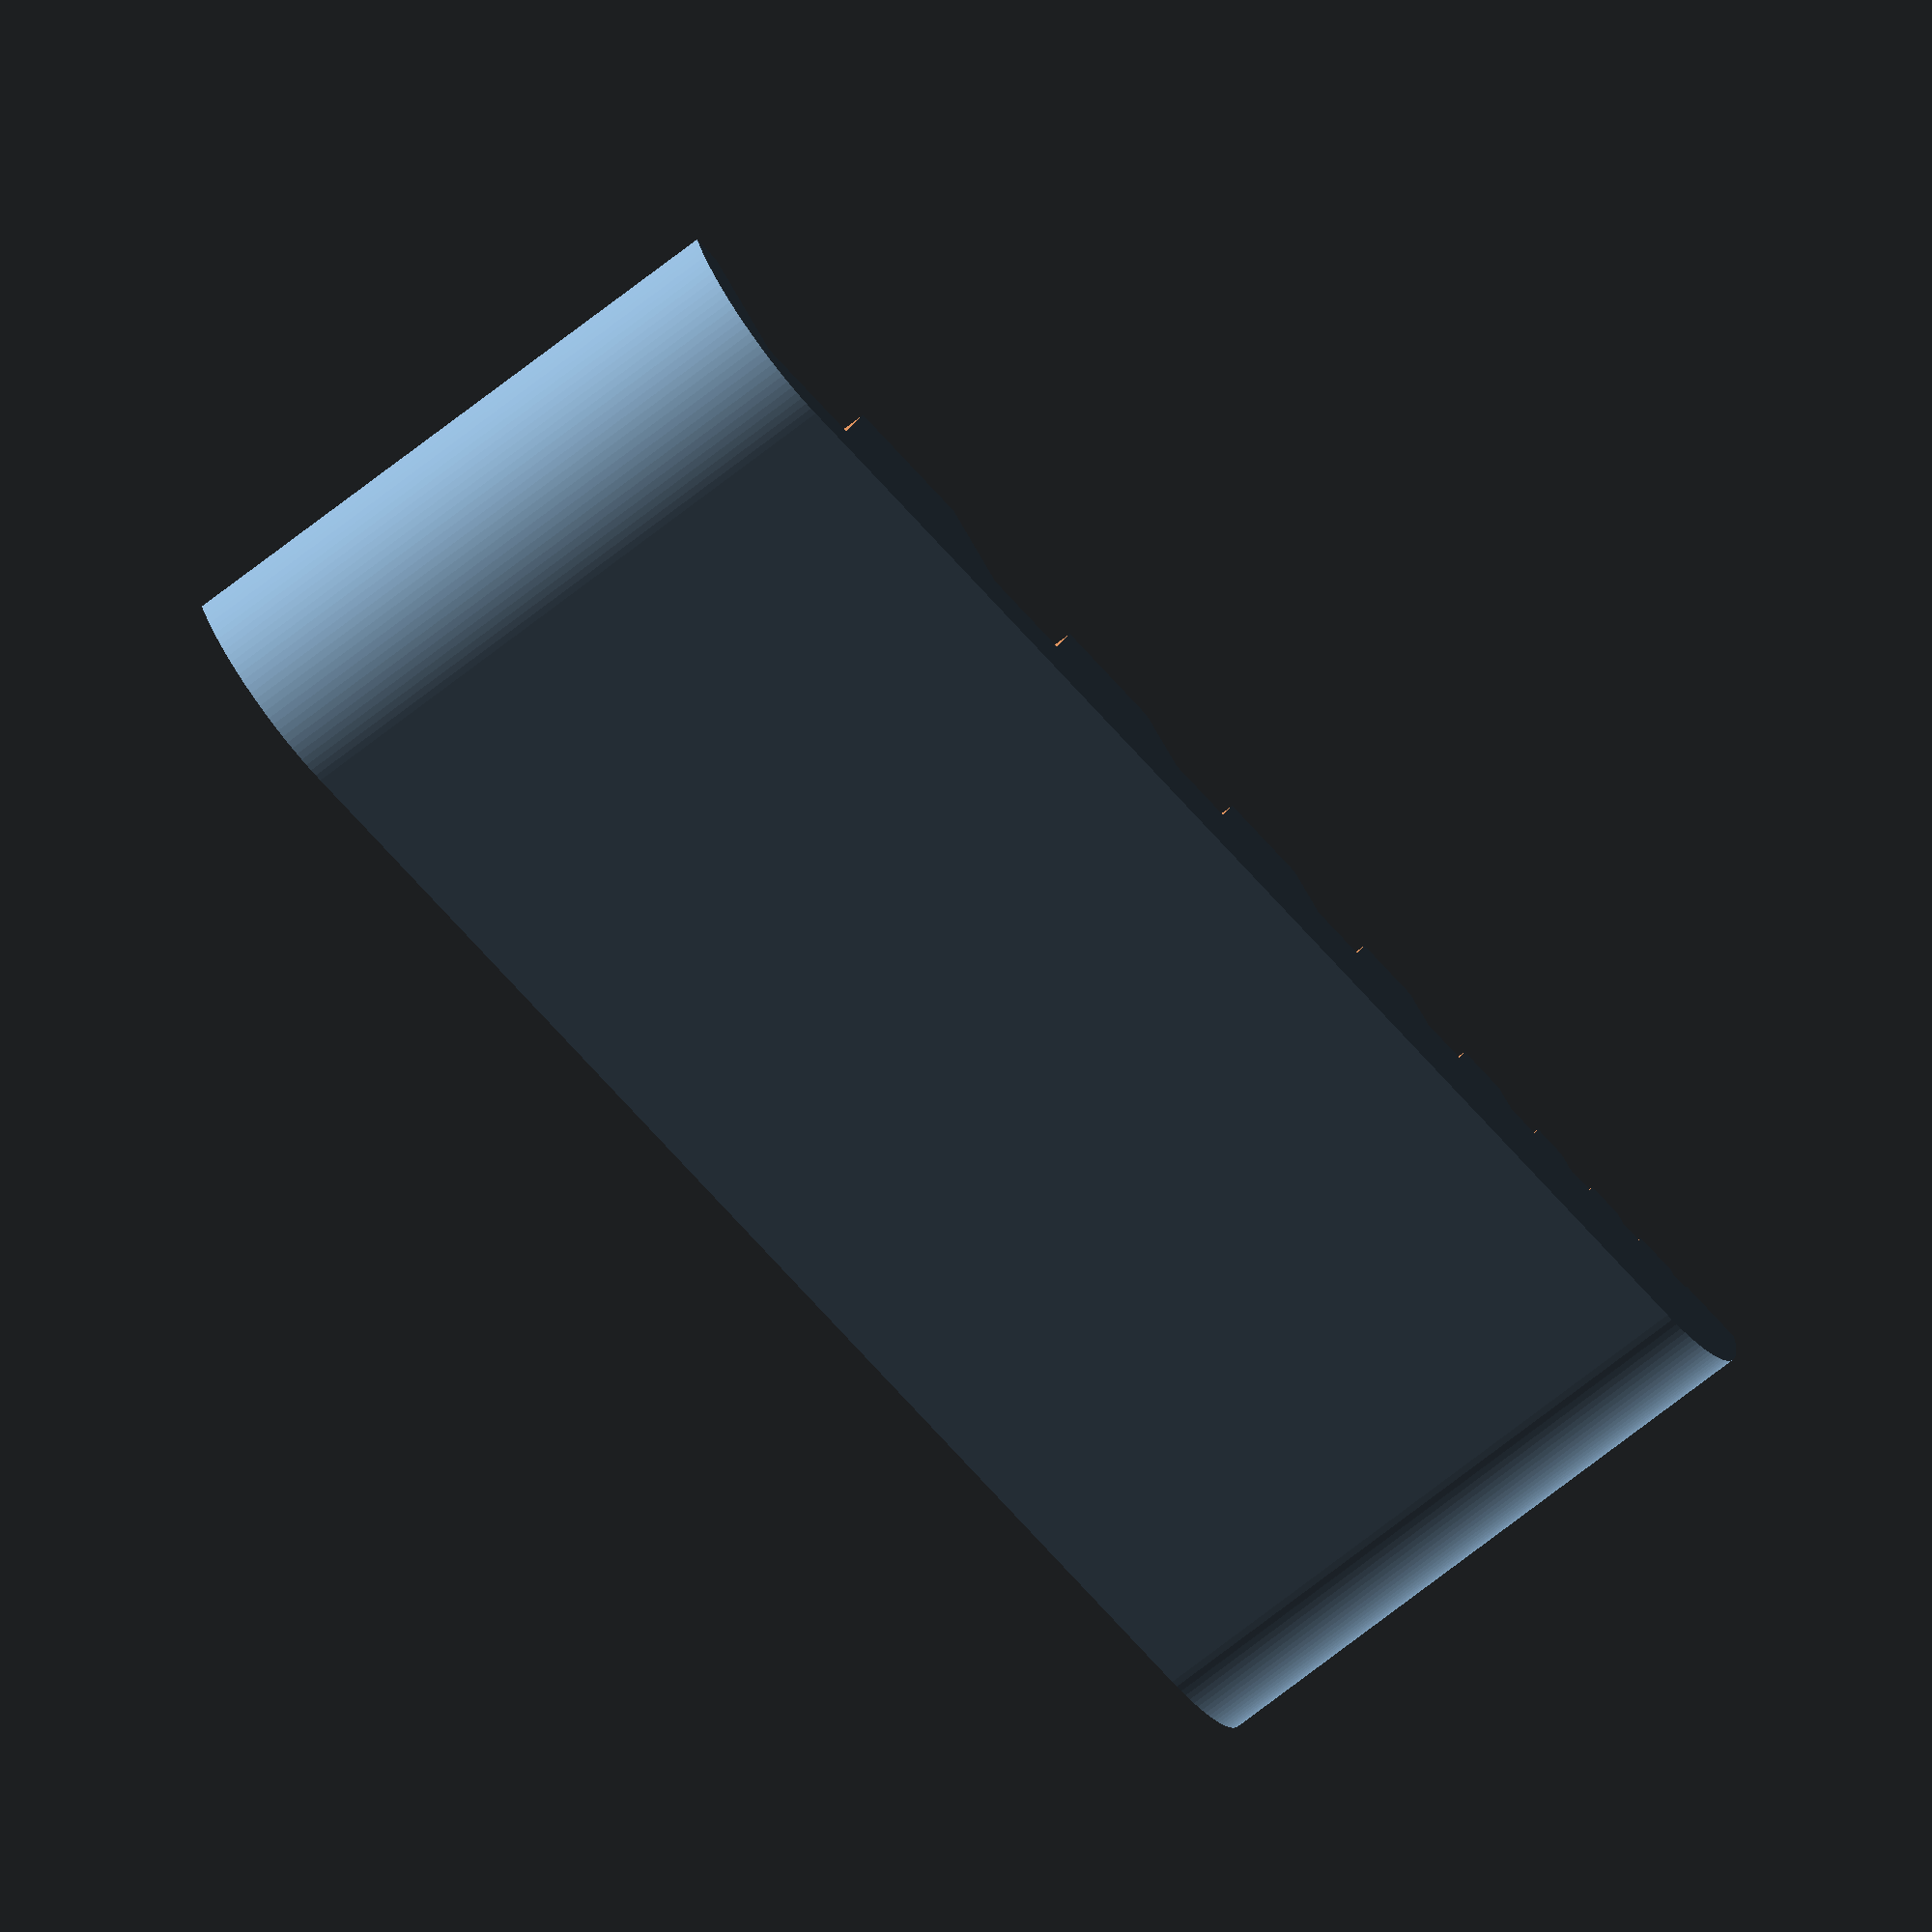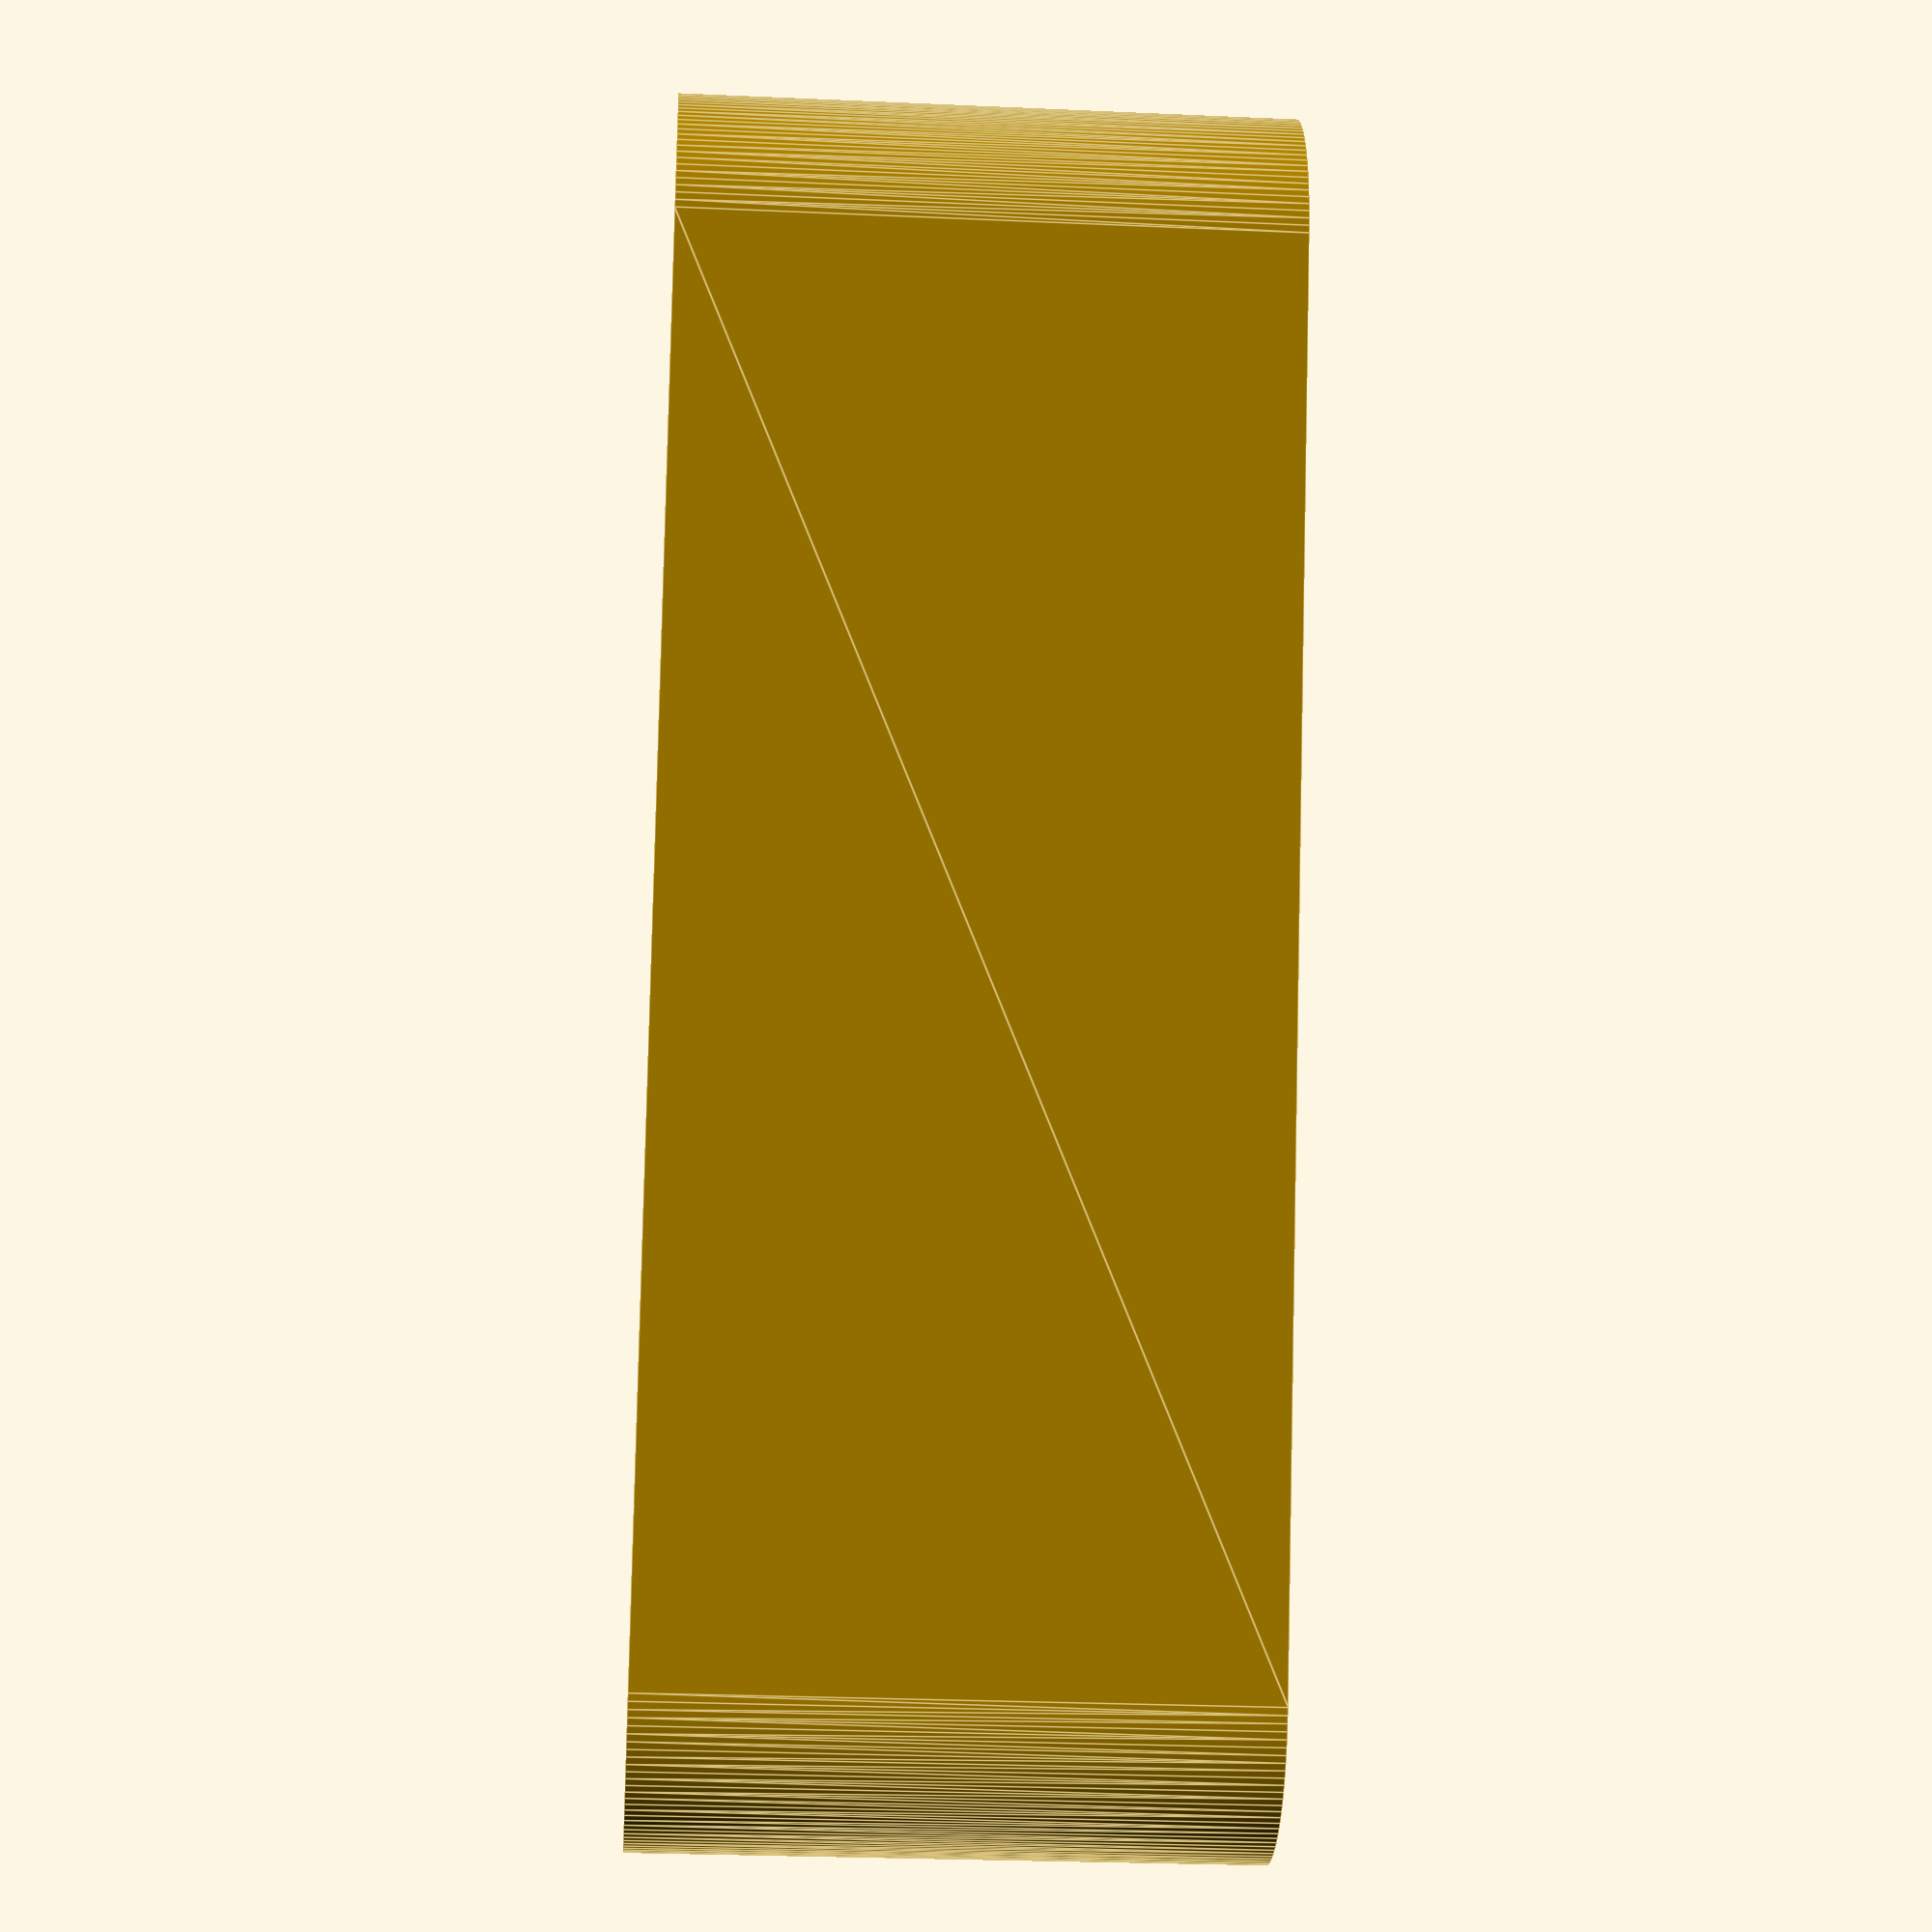
<openscad>
$fn=6;

module hueco(diam){
    translate([0,0,-5])
    scale([1.08,1.08,1])
    scale([diam/10,diam/10,10])
    cylinder(d=11.55,h=20);
}

difference(){
hull(){
translate([0,0,0])
cylinder(d=15,h=30,$fn=128);
translate([79-14+4,0,0])
cylinder(d=15,h=30,$fn=128);
}


hueco(10);
translate([20*(9/10)^1,0,0])
hueco(8);
translate([20*2*(9/10)^2,0,0])
hueco(6);
translate([20*3*(9/10)^3,0,0])
hueco(5);
translate([20*4*(9/10)^4,0,0])
hueco(4);
translate([20*5*(9/10)^5,0,0])
hueco(3);
translate([20*6*(9/10)^6,0,0])
hueco(2.5);
translate([20*3.4,0,0])
hueco(2);
translate([20*3.6,0,0])
hueco(1.5);


translate([-50,-0.5,-5])
cube([150,50,40]);
}


</openscad>
<views>
elev=71.5 azim=343.2 roll=308.0 proj=o view=solid
elev=206.6 azim=109.3 roll=94.0 proj=p view=edges
</views>
